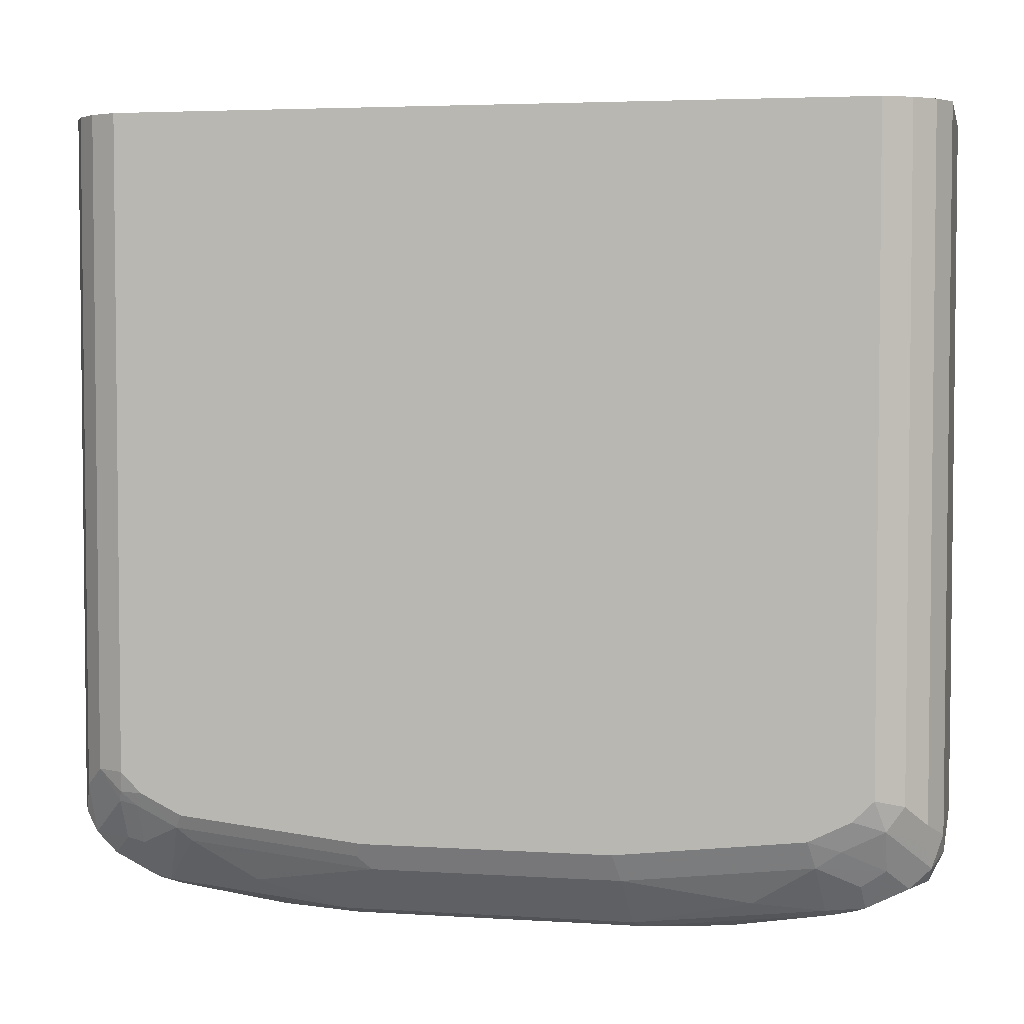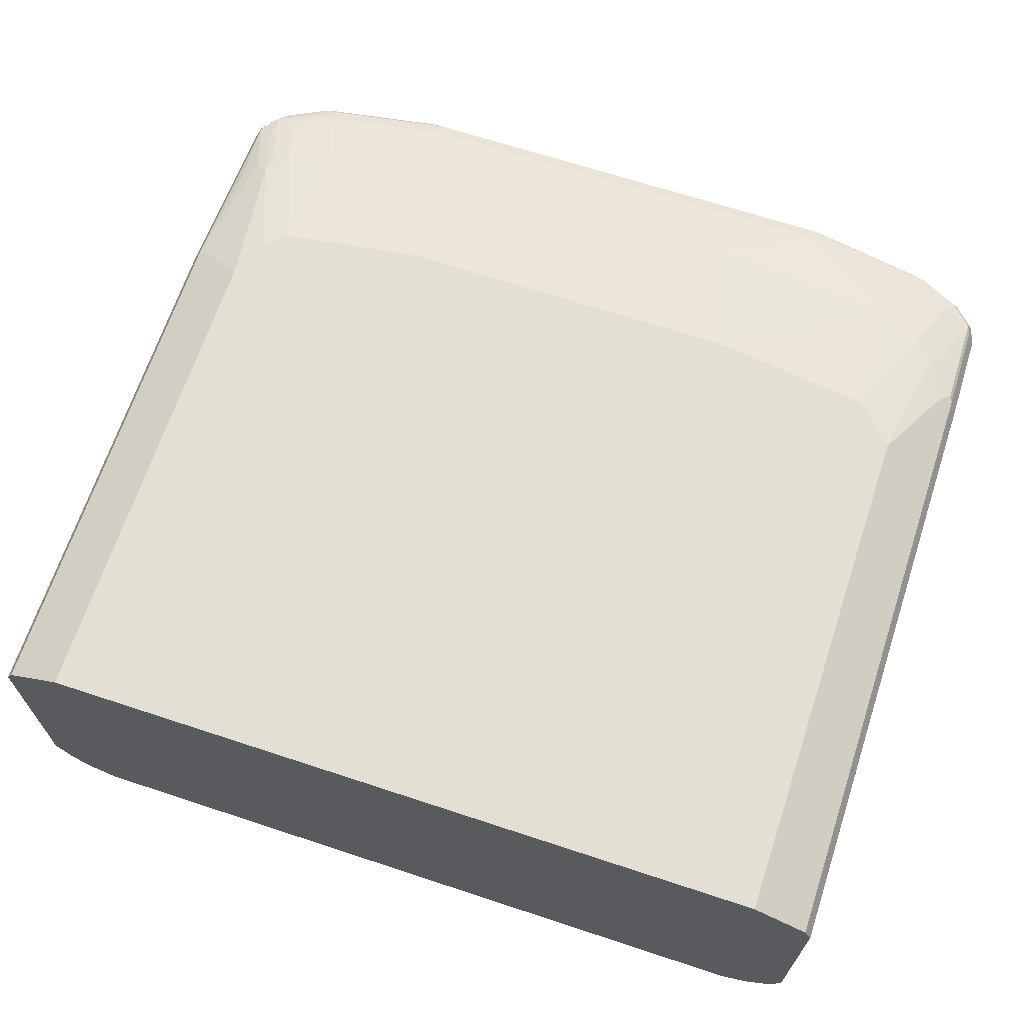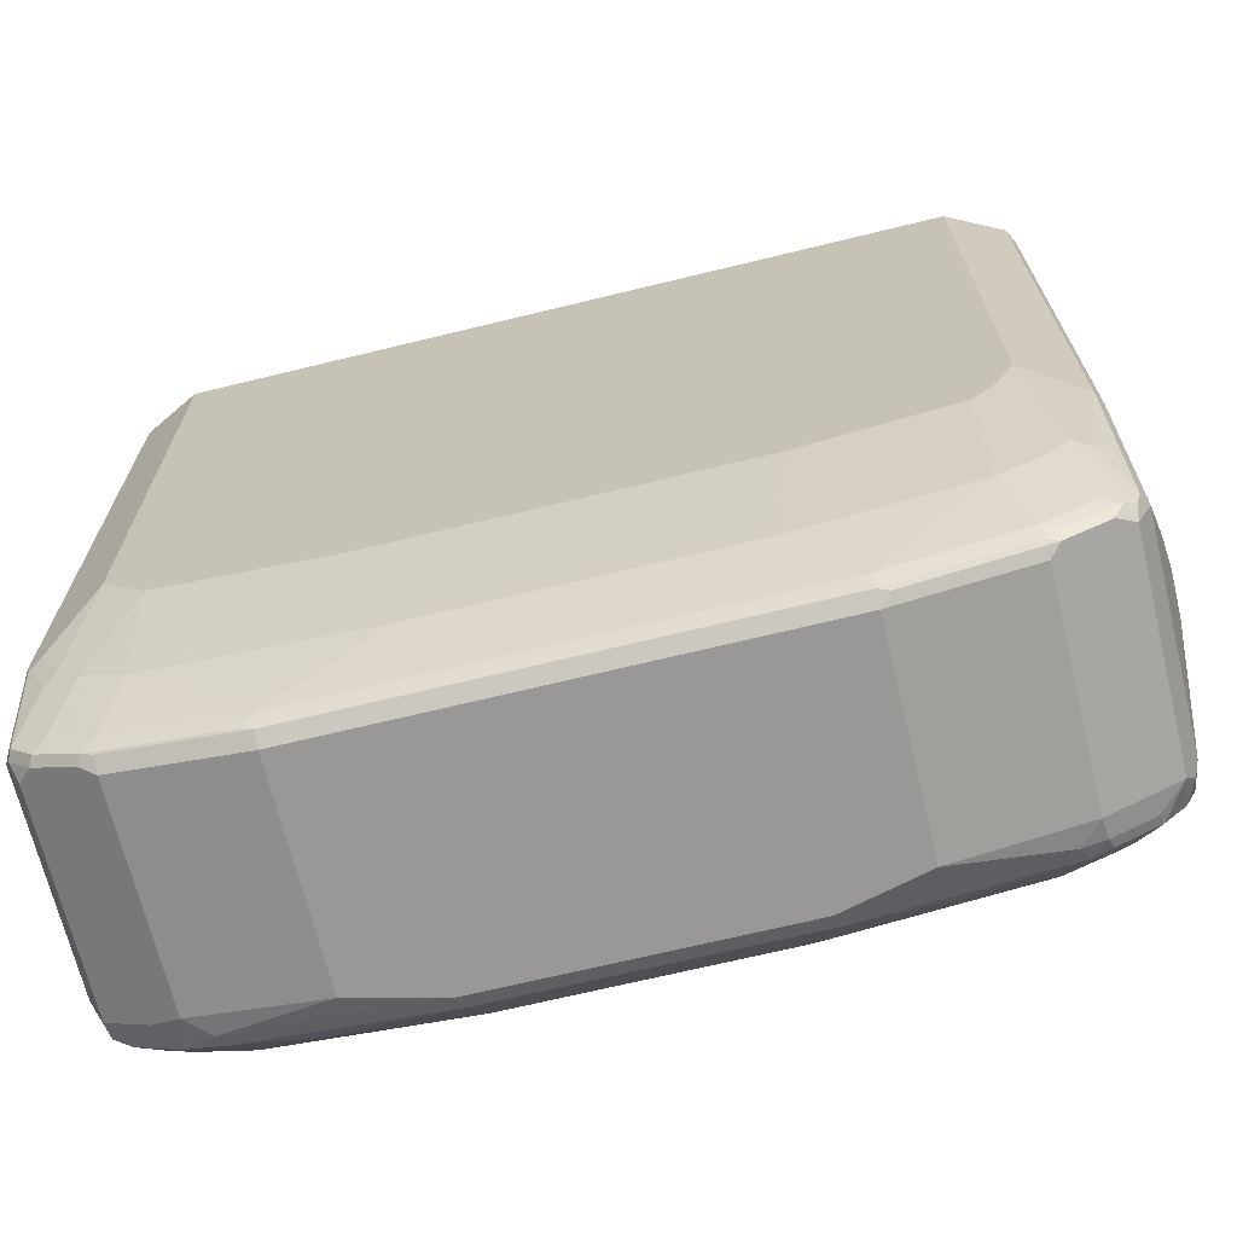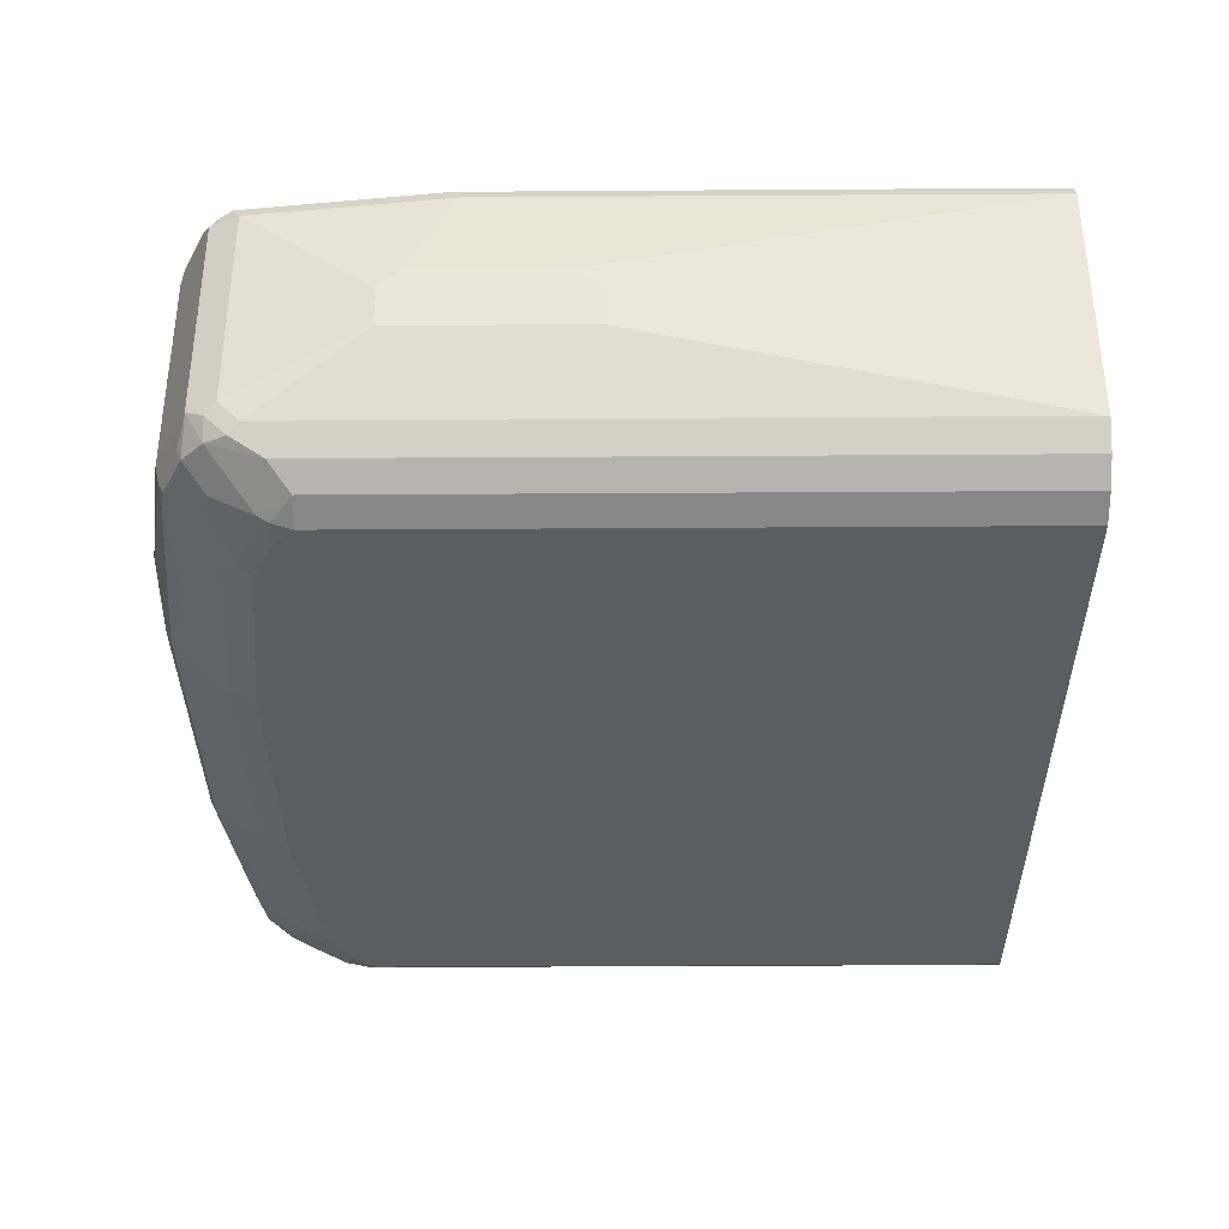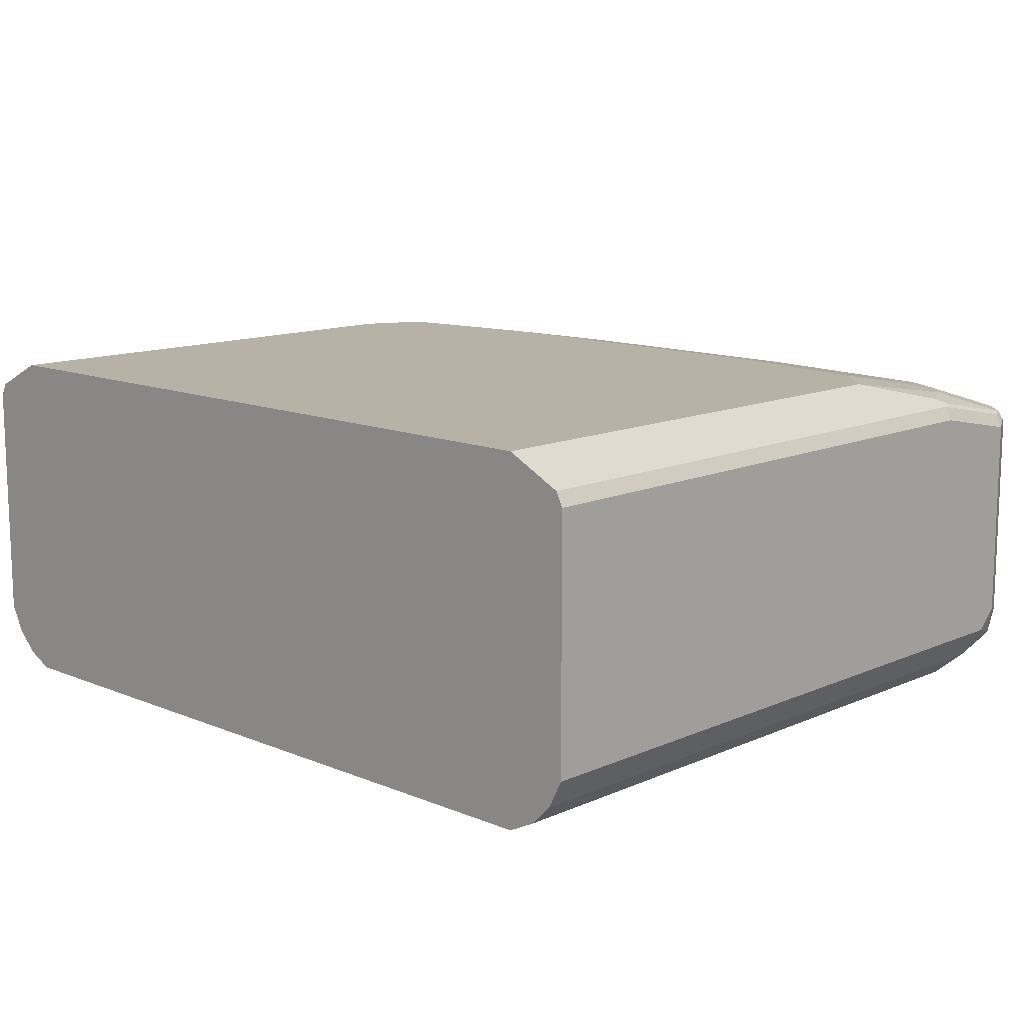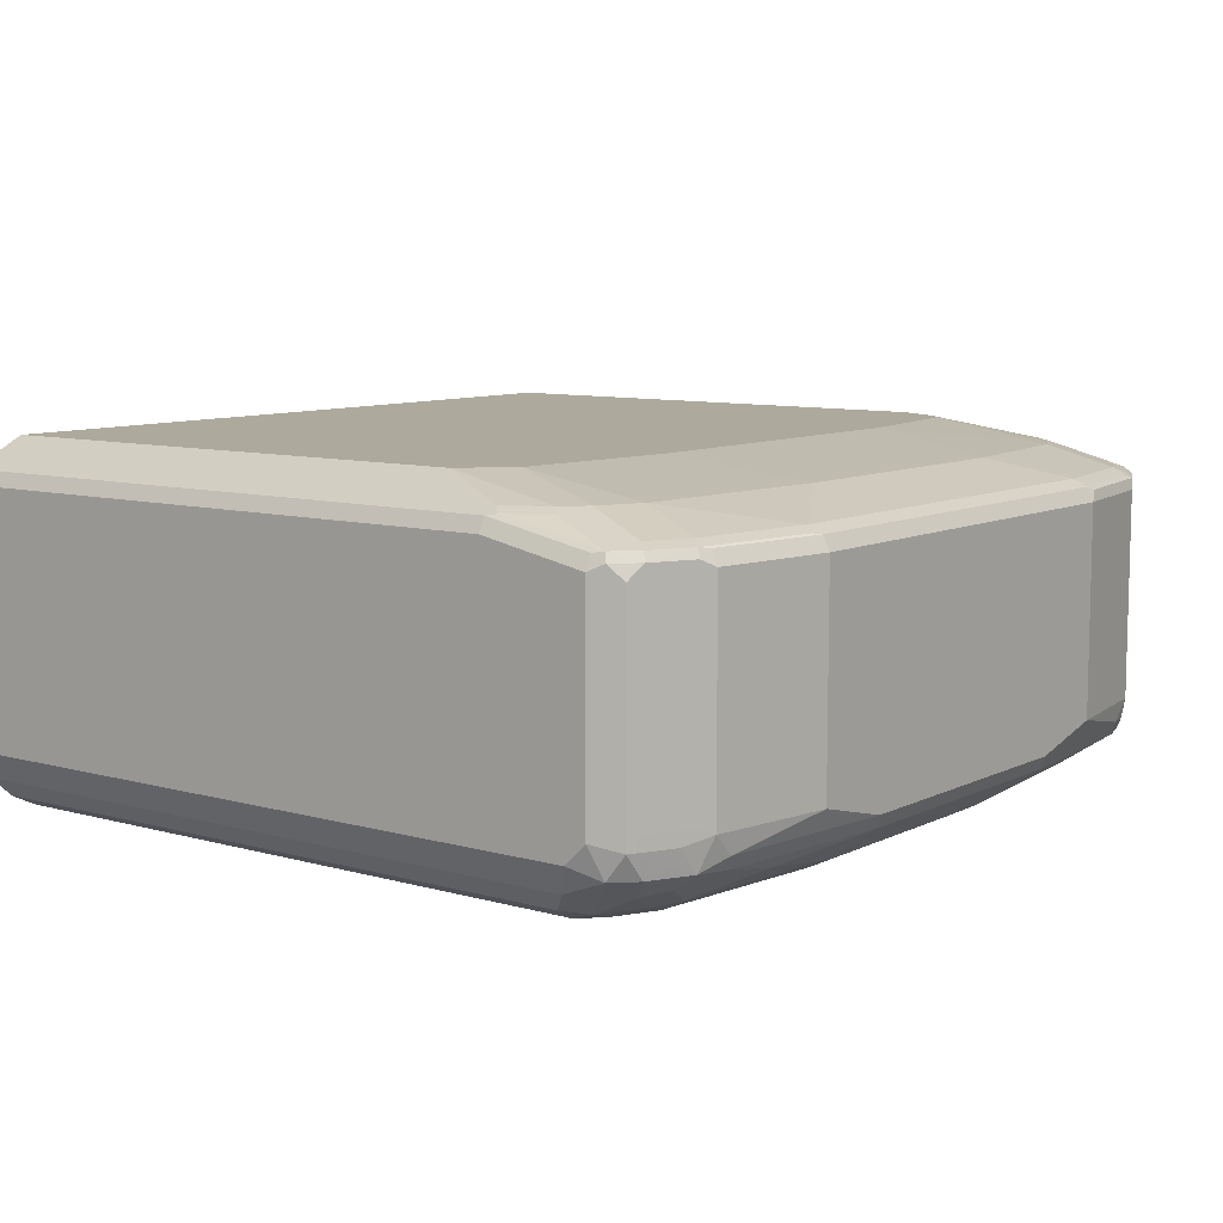
<metadata>
{"format":"obj","ext":"obj","renderer":"f3d","projection":"perspective","resolution":1024,"background":"white","views":[{"elev":3.9,"azim":-168.1,"up":"+Y"},{"elev":67.0,"azim":-161.7,"up":"+Z"},{"elev":-68.7,"azim":13.7,"up":"+Y"},{"elev":-35.8,"azim":90.5,"up":"+Z"},{"elev":12.4,"azim":-136.0,"up":"+Z"},{"elev":8.8,"azim":-52.6,"up":"+Z"}]}
</metadata>
<code>
v 0.4258 -0.1519 0.1419
v 0.4461 -0.5678 0.04054
v 0.4461 -0.5474 0.02026
v 0.4258 -0.1519 -0.1014
v 0.4191 -0.1519 0.1554
v 0.4258 -0.6691 0.1419
v 0.4461 -0.7097 0.04054
v 0.4461 -0.5474 -0.02026
v 0.4258 -0.8313 -0.1014
v 0.4208 -0.8415 -0.1115
v 0.4123 -0.1519 -0.1284
v 0.4159 -0.1519 0.157
v 0.4191 -0.6759 0.1554
v 0.4191 -0.8584 0.1352
v 0.4258 -0.8516 0.1217
v 0.4461 -0.73 0.02026
v 0.4461 -0.73 -0.02026
v 0.4258 -0.8516 -0.0811
v 0.4208 -0.8618 -0.09123
v 0.4106 -0.8618 -0.1115
v 0.4123 -0.8111 -0.1284
v 0.392 -0.1519 -0.1487
v 0.3785 -0.1519 0.1757
v 0.3785 -0.6556 0.1757
v 0.4123 -0.784 0.1487
v 0.3853 -0.7908 0.1622
v 0.3987 -0.7976 0.1554
v 0.4055 -0.8516 0.1419
v 0.4055 -0.8745 0.1368
v 0.4156 -0.8668 0.1318
v 0.4123 -0.8787 0.1217
v 0.4208 -0.8618 0.05066
v 0.4123 -0.8787 -0.0811
v 0.3903 -0.882 -0.1115
v 0.3701 -0.8618 -0.1318
v 0.3701 -0.8212 -0.1521
v 0.392 -0.7908 -0.1487
v 0.3785 -0.1519 -0.1554
v 0.3649 -0.1519 0.1825
v 0.3649 -0.6489 0.1825
v 0.3853 -0.8136 0.1571
v 0.3447 -0.6894 0.1825
v 0.3649 -0.8111 0.1622
v 0.3853 -0.8719 0.1419
v 0.3649 -0.8947 0.1368
v 0.3954 -0.8871 0.1318
v 0.3987 -0.8855 -0.0811
v 0.3877 -0.8871 -0.1014
v 0.3498 -0.9024 -0.1115
v 0.3515 -0.8651 -0.1352
v 0.3515 -0.8246 -0.1554
v 0.3675 -0.8111 -0.1571
v 0.3785 -0.7908 -0.1554
v 0.3649 -0.1519 -0.1622
v -0.365 -0.1519 0.1825
v 0.3244 -0.7097 0.1825
v 0.3244 -0.8313 0.1622
v 0.3447 -0.8922 0.1419
v 0.3447 -0.9057 0.1352
v 0.3548 -0.9074 0.1318
v 0.3447 -0.9124 0.1217
v 0.3582 -0.9057 0.1217
v 0.3582 -0.9057 -0.0811
v 0.3472 -0.9074 -0.1014
v 0.3311 -0.9057 -0.1149
v 0.3109 -0.8449 -0.1554
v 0.3447 -0.8111 -0.1622
v 0.3649 -0.7908 -0.1622
v -0.365 -0.1519 -0.1622
v -0.392 -0.1519 0.169
v -0.365 -0.6691 0.1825
v 0.1825 -0.73 0.1825
v 0.1621 -0.8516 0.1622
v 0.223 -0.9124 0.1419
v 0.223 -0.926 0.1352
v 0.2332 -0.9277 0.1318
v 0.3447 -0.9124 -0.0811
v 0.223 -0.9327 0.1217
v 0.3244 -0.9124 -0.1014
v 0.2973 -0.8584 -0.1487
v 0.2297 -0.926 -0.0946
v 0.1487 -0.926 -0.1149
v 0.2365 -0.8989 -0.1284
v 0.1149 -0.8787 -0.1487
v 0.1283 -0.8651 -0.1554
v 0.1216 -0.8516 -0.1622
v 0.3041 -0.8313 -0.1622
v -0.365 -0.7908 -0.1622
v -0.392 -0.1519 -0.1487
v -0.392 -0.6691 0.169
v -0.4055 -0.1519 0.1622
v -0.3852 -0.7908 0.1622
v -0.365 -0.8111 0.1622
v -0.3244 -0.7097 0.1825
v -0.4055 -0.7502 0.1622
v -0.1622 -0.73 0.1825
v -0.1216 -0.8516 0.1622
v -0.223 -0.9124 0.1419
v -0.2331 -0.9226 0.1368
v -0.223 -0.926 0.1352
v 0.223 -0.9327 -0.0811
v -0.223 -0.9327 0.1217
v 0.1419 -0.9327 -0.1014
v -0.1351 -0.926 -0.1149
v -0.1284 -0.8787 -0.1487
v -0.1216 -0.8516 -0.1622
v -0.3447 -0.8111 -0.1622
v -0.3751 -0.8212 -0.1521
v -0.392 -0.7976 -0.1487
v -0.4123 -0.1519 -0.1284
v -0.419 -0.1519 0.1554
v -0.4157 -0.7604 0.1571
v -0.3954 -0.8009 0.1571
v -0.4157 -0.8618 0.1368
v -0.4055 -0.8516 0.1419
v -0.3852 -0.8719 0.1419
v -0.3244 -0.8313 0.1622
v -0.3447 -0.8922 0.1419
v -0.3548 -0.9024 0.1368
v -0.3447 -0.9057 0.1352
v -0.3447 -0.9124 0.1217
v -0.223 -0.9327 -0.0811
v -0.1419 -0.9327 -0.1014
v -0.2298 -0.9192 -0.1081
v -0.3176 -0.9057 -0.1149
v -0.25 -0.8989 -0.1284
v -0.3109 -0.8584 -0.1487
v -0.3041 -0.8313 -0.1622
v -0.3345 -0.8415 -0.1521
v -0.3751 -0.8618 -0.1318
v -0.4157 -0.8618 -0.1115
v -0.4089 -0.8347 -0.125
v -0.4123 -0.8178 -0.1284
v -0.4258 -0.1519 -0.1014
v -0.4258 -0.1519 0.1419
v -0.419 -0.7502 0.1554
v -0.419 -0.8516 0.1352
v -0.4258 -0.8516 0.1217
v -0.419 -0.8651 0.1284
v -0.3988 -0.8855 0.1284
v -0.3954 -0.882 0.1368
v -0.3582 -0.9057 0.1284
v -0.3447 -0.9124 -0.0811
v -0.3244 -0.9124 -0.1014
v -0.3548 -0.9024 -0.1115
v -0.3514 -0.8787 -0.1284
v -0.3954 -0.882 -0.1115
v -0.4123 -0.8787 -0.08785
v -0.4258 -0.8516 -0.0811
v -0.4258 -0.8313 -0.1014
v -0.4258 -0.7502 0.1419
v -0.4123 -0.8787 0.1149
v -0.3988 -0.8855 -0.07432
v -0.3582 -0.9057 -0.07432
v -0.3717 -0.8989 -0.08785
v -0.3413 -0.9091 -0.09801
f 1 2 3
f 92 114 115
f 92 113 114
f 91 112 95
f 91 111 112
f 89 133 110
f 89 109 133
f 88 108 109
f 88 107 108
f 84 106 86
f 84 105 106
f 84 86 85
f 82 105 84
f 82 123 104
f 82 103 123
f 82 84 83
f 92 115 93
f 81 103 82
f 92 95 112
f 93 115 116
f 102 143 122
f 102 121 143
f 100 121 102
f 100 120 121
f 100 119 120
f 99 119 100
f 98 119 99
f 98 118 119
f 98 117 118
f 97 117 98
f 96 117 97
f 94 117 96
f 93 117 94
f 93 118 117
f 93 116 118
f 92 112 113
f 81 101 103
f 80 83 84
f 78 103 101
f 69 109 89
f 69 88 109
f 66 87 67
f 66 86 87
f 66 85 86
f 66 84 85
f 66 80 84
f 65 83 80
f 65 82 83
f 65 81 82
f 65 101 81
f 65 79 101
f 65 80 66
f 64 79 65
f 64 77 79
f 70 91 95
f 70 95 90
f 71 92 93
f 71 93 94
f 78 123 103
f 78 122 123
f 78 102 122
f 77 101 79
f 75 78 76
f 75 102 78
f 75 100 102
f 104 123 124
f 75 99 100
f 74 98 99
f 73 98 74
f 73 97 98
f 72 97 73
f 72 96 97
f 71 95 92
f 71 90 95
f 74 99 75
f 104 124 125
f 104 125 126
f 104 126 105
f 134 138 151
f 134 149 138
f 134 150 149
f 131 147 148
f 131 133 132
f 131 150 133
f 131 149 150
f 131 148 149
f 130 147 131
f 130 145 147
f 130 146 145
f 127 129 128
f 127 130 129
f 127 146 130
f 127 145 146
f 134 151 135
f 136 151 138
f 136 138 137
f 138 149 148
f 148 154 153
f 148 155 154
f 145 148 147
f 145 155 148
f 144 156 145
f 143 156 144
f 143 145 156
f 125 127 126
f 143 155 145
f 140 154 142
f 140 153 154
f 140 148 153
f 140 152 148
f 139 152 140
f 138 152 139
f 138 148 152
f 143 154 155
f 63 77 64
f 125 145 127
f 124 144 125
f 111 136 112
f 111 151 136
f 111 135 151
f 110 150 134
f 110 133 150
f 109 132 133
f 108 132 109
f 108 131 132
f 108 130 131
f 108 129 130
f 107 129 108
f 107 128 129
f 105 128 106
f 105 127 128
f 105 126 127
f 112 114 113
f 112 136 137
f 112 137 114
f 114 137 138
f 123 144 124
f 122 144 123
f 122 143 144
f 121 154 143
f 121 142 154
f 120 142 121
f 119 142 120
f 125 144 145
f 119 140 142
f 116 119 118
f 116 141 119
f 114 116 115
f 114 141 116
f 114 140 141
f 114 139 140
f 114 138 139
f 119 141 140
f 61 101 77
f 82 104 105
f 61 76 78
f 14 28 29
f 14 26 28
f 14 27 26
f 14 25 27
f 13 27 25
f 13 26 27
f 13 24 26
f 13 25 14
f 12 24 13
f 12 23 24
f 11 37 22
f 11 21 37
f 10 21 11
f 10 20 21
f 10 19 20
f 14 29 30
f 14 30 31
f 14 31 15
f 15 32 19
f 23 40 24
f 23 39 40
f 22 53 38
f 22 37 53
f 21 36 37
f 20 36 21
f 20 35 36
f 9 17 18
f 20 34 35
f 19 33 20
f 19 31 33
f 19 32 31
f 15 31 32
f 15 17 16
f 15 18 17
f 15 19 18
f 20 33 34
f 24 40 26
f 9 19 10
f 7 15 16
f 1 70 55
f 1 91 70
f 1 111 91
f 1 135 111
f 1 134 135
f 1 110 134
f 1 89 110
f 1 69 89
f 1 54 69
f 1 38 54
f 1 22 38
f 1 11 22
f 1 4 11
f 1 8 4
f 1 3 8
f 1 55 39
f 1 39 23
f 1 23 12
f 1 12 5
f 6 15 7
f 6 14 15
f 6 13 14
f 61 78 101
f 4 10 11
f 4 9 10
f 4 17 9
f 9 18 19
f 4 8 17
f 2 17 8
f 2 16 17
f 2 7 16
f 1 7 2
f 1 6 7
f 1 13 6
f 1 5 13
f 2 8 3
f 26 41 29
f 5 12 13
f 26 40 42
f 54 68 67
f 52 68 53
f 52 67 68
f 51 67 52
f 51 66 67
f 50 66 51
f 50 65 66
f 49 64 65
f 48 64 49
f 47 64 48
f 47 63 64
f 46 63 47
f 46 62 63
f 46 61 62
f 46 60 61
f 54 67 87
f 54 87 86
f 54 86 106
f 54 106 128
f 26 29 28
f 61 63 62
f 61 77 63
f 60 76 61
f 59 76 60
f 59 75 76
f 58 75 59
f 45 60 46
f 58 74 75
f 57 73 74
f 57 72 73
f 56 72 57
f 55 90 71
f 55 70 90
f 54 88 69
f 54 107 88
f 57 74 58
f 45 59 60
f 54 128 107
f 43 58 44
f 34 49 35
f 34 48 49
f 33 48 34
f 33 47 48
f 33 46 47
f 31 46 33
f 29 45 46
f 29 58 45
f 29 44 58
f 29 41 44
f 29 31 30
f 26 43 41
f 26 56 43
f 45 58 59
f 26 42 56
f 35 49 65
f 35 65 50
f 29 46 31
f 35 51 36
f 43 56 57
f 35 50 51
f 41 43 44
f 39 42 40
f 39 56 42
f 43 57 58
f 39 96 72
f 39 94 96
f 39 72 56
f 39 71 94
f 39 55 71
f 38 68 54
f 38 53 68
f 37 52 53
f 36 52 37
f 36 51 52

</code>
